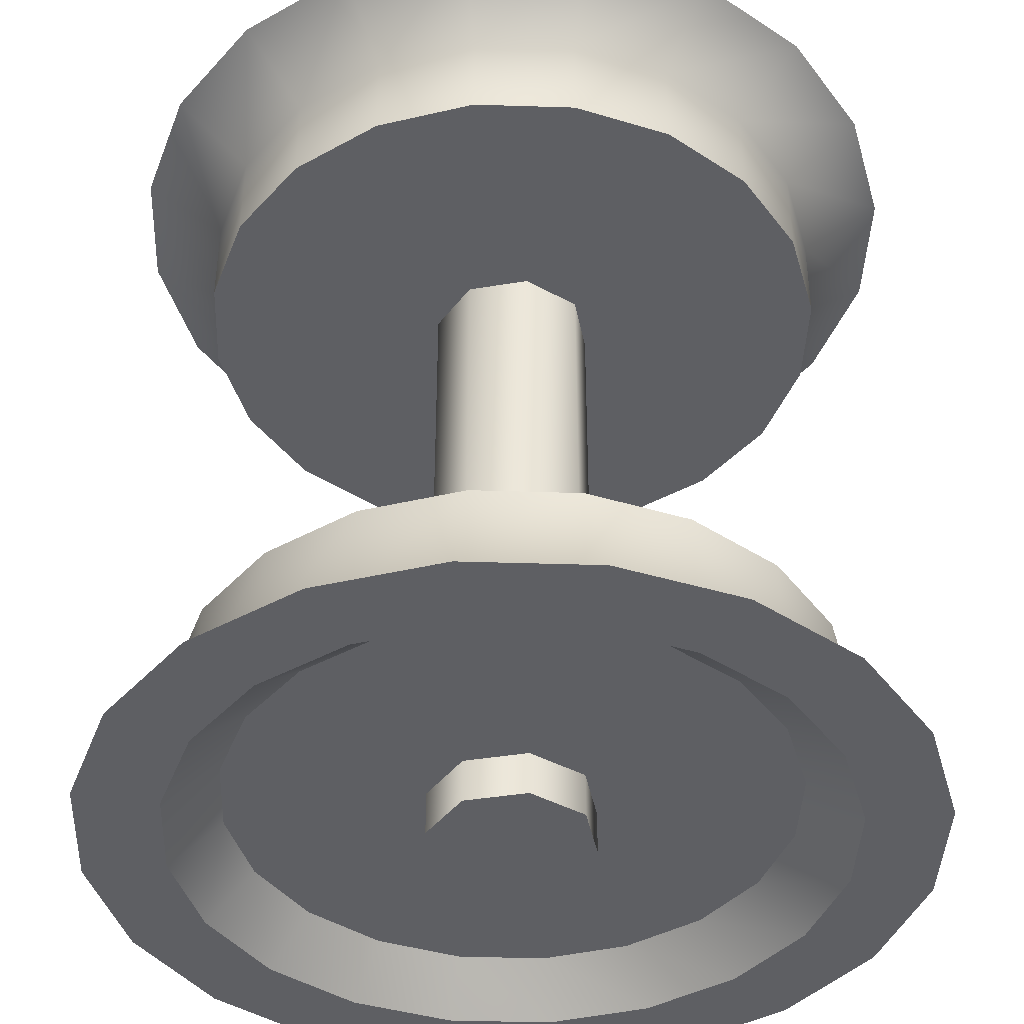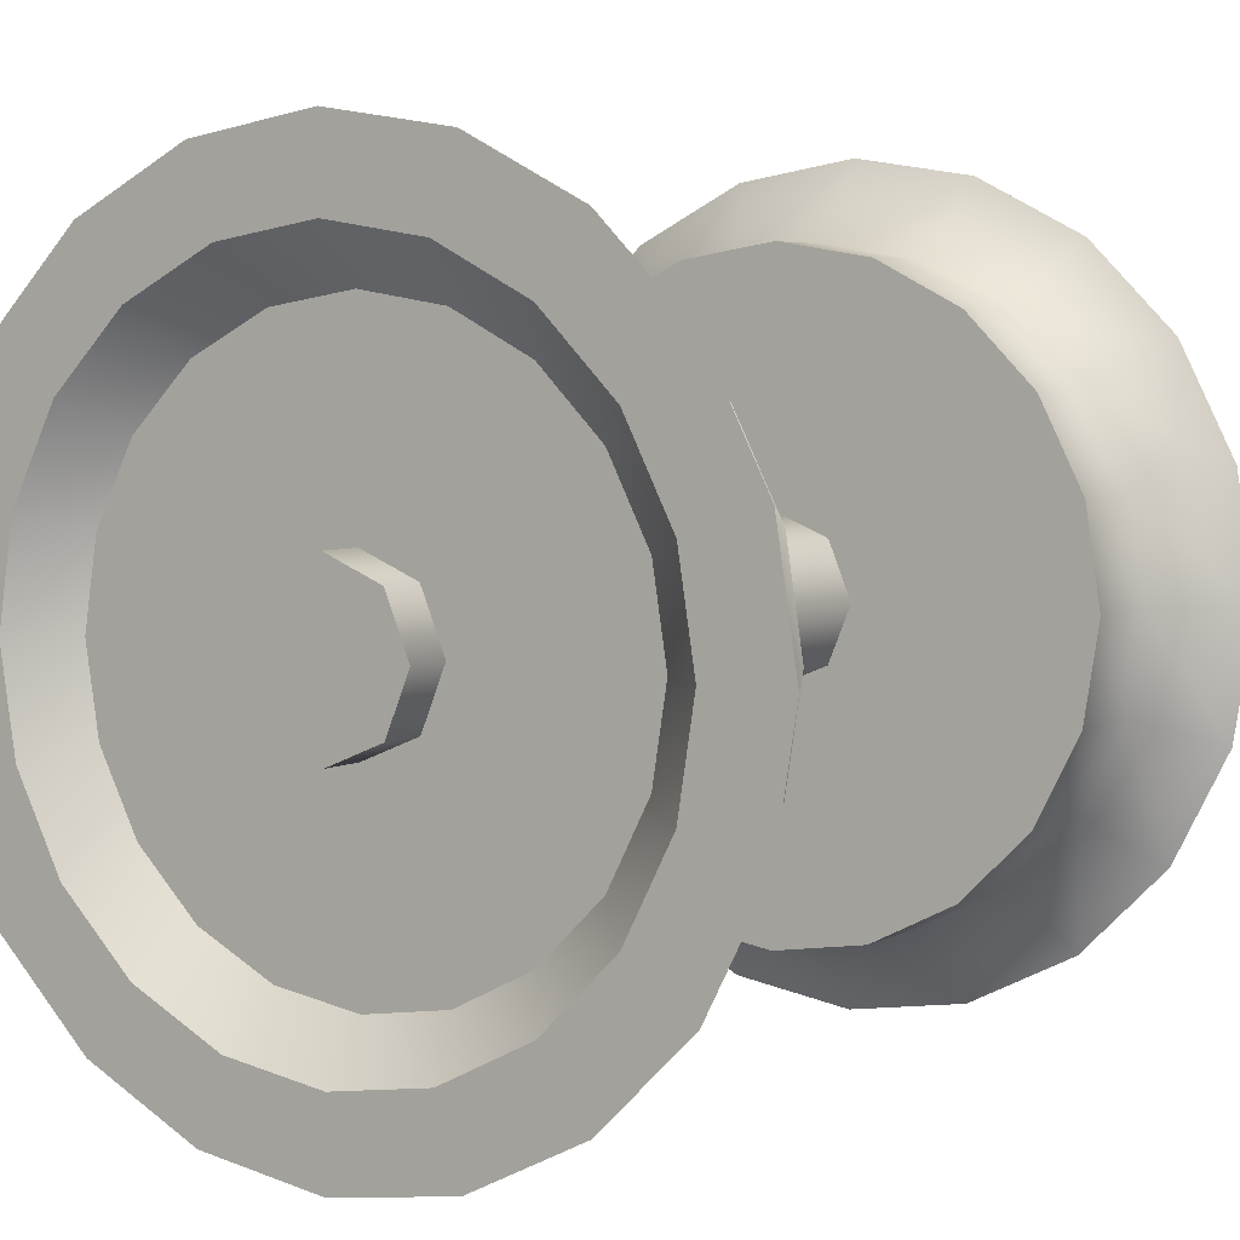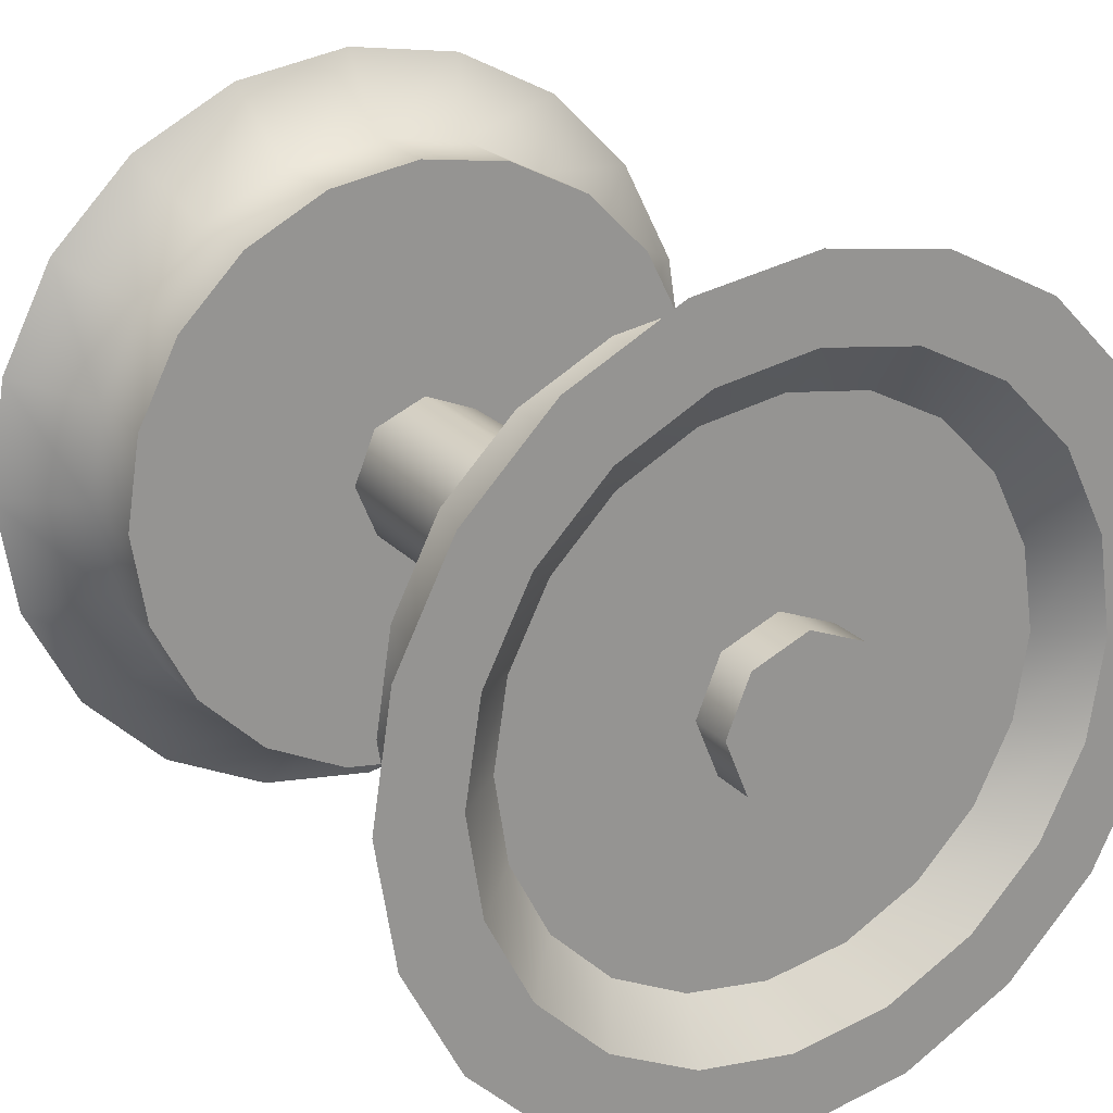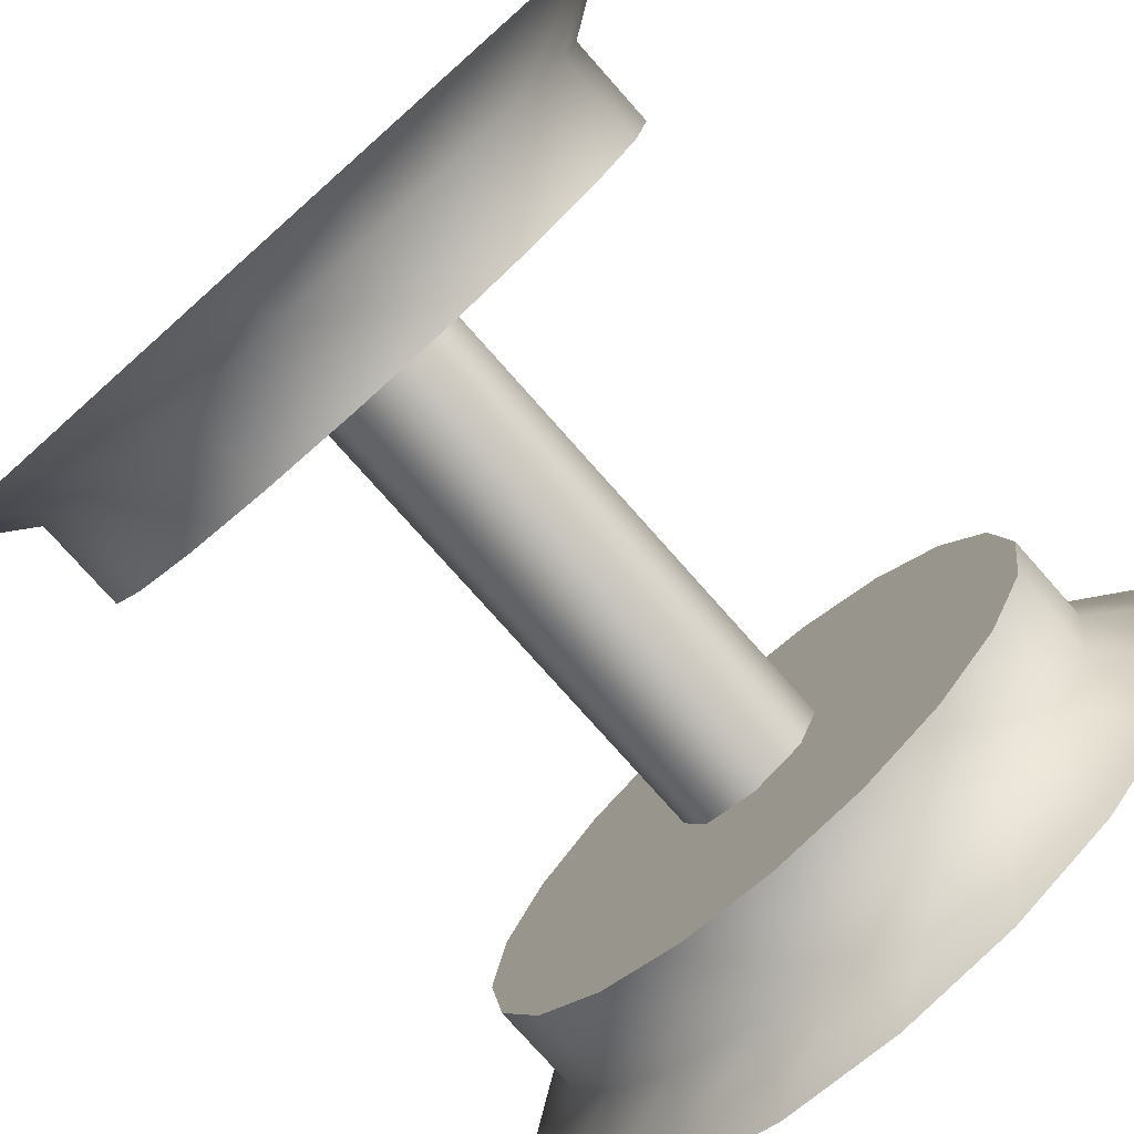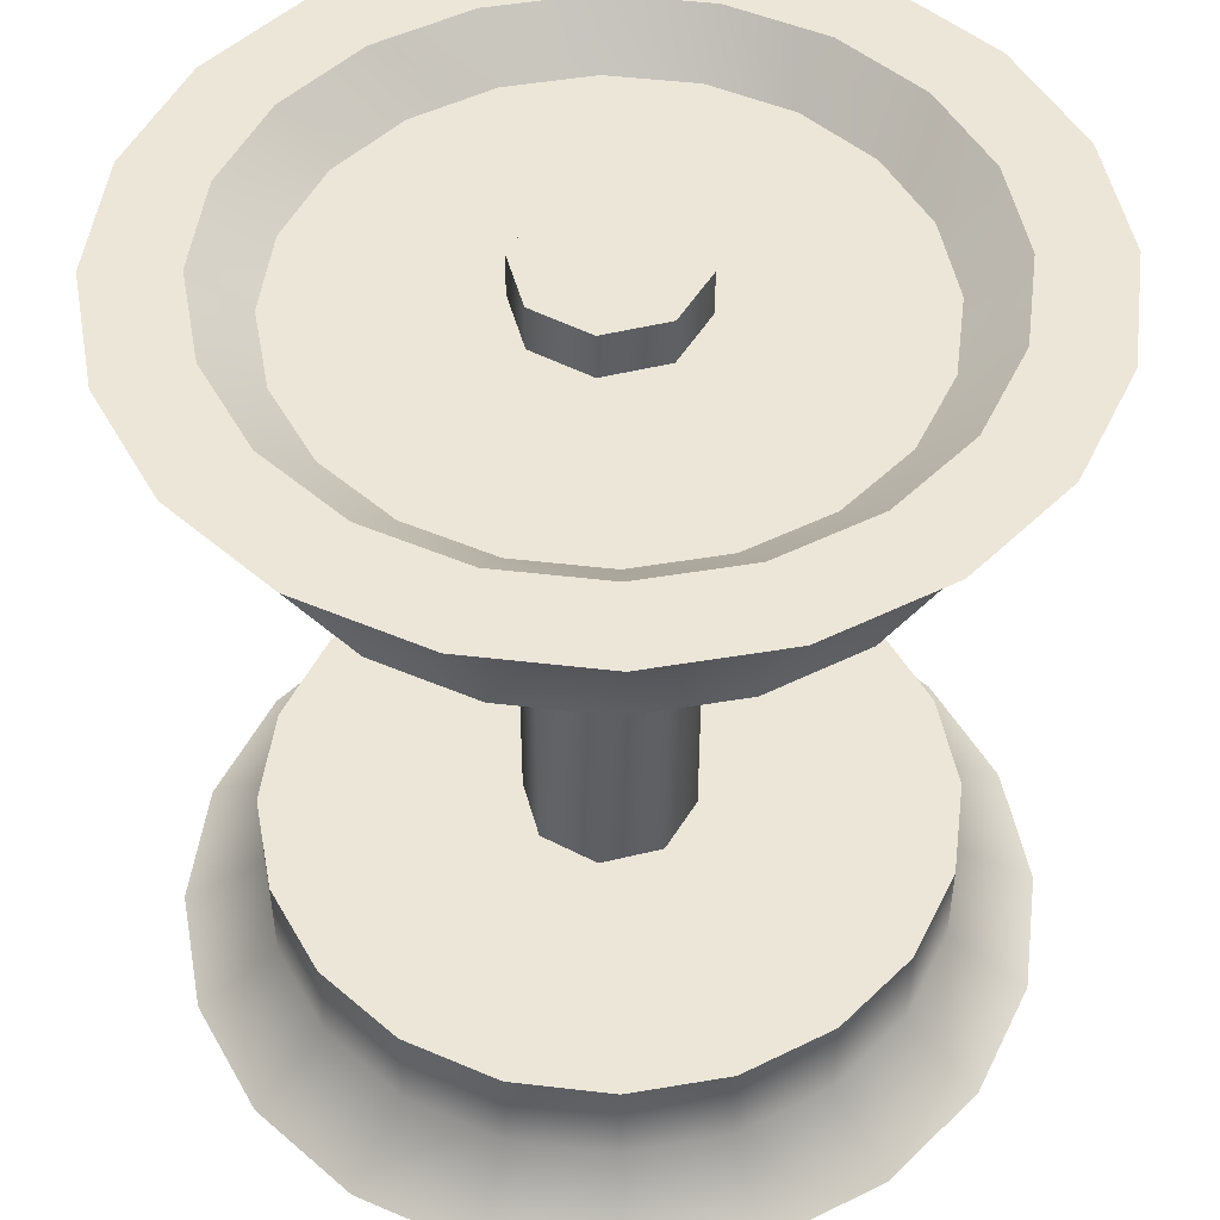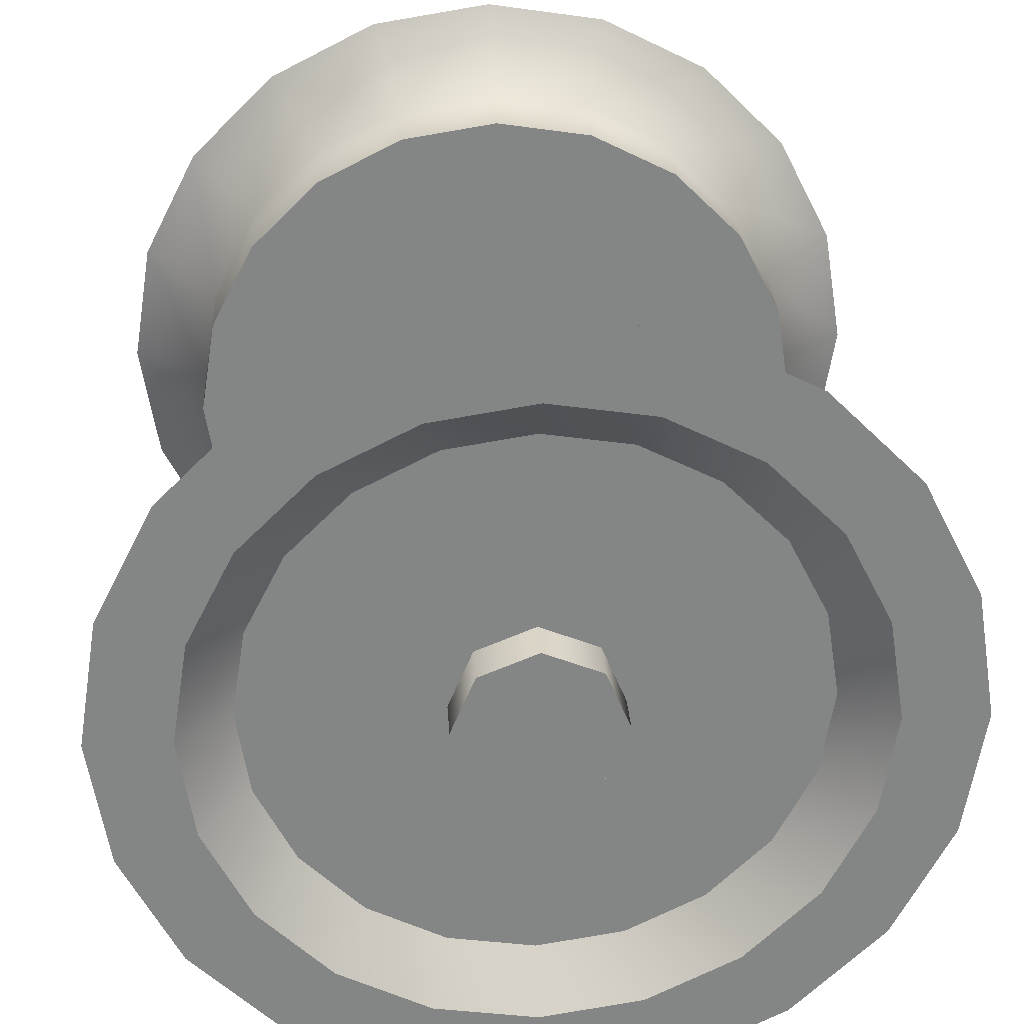
<metadata>
{"format":"obj","ext":"obj","renderer":"f3d","projection":"perspective","resolution":1024,"background":"white","views":[{"elev":-41.2,"azim":168.8,"up":"+Y"},{"elev":5.0,"azim":32.9,"up":"+Z"},{"elev":22.8,"azim":-30.8,"up":"+Z"},{"elev":-78.6,"azim":41.7,"up":"+Z"},{"elev":49.2,"azim":142.4,"up":"+Y"},{"elev":28.7,"azim":-3.6,"up":"+Z"}]}
</metadata>
<code>
v 0.02121 0.15 -0.02121
v 0.02121 -0.15 -0.02121
v 0.03 0.15 0
v 0.03 -0.15 0
v 0.02121 0.15 0.02121
v 0.02121 -0.15 0.02121
v -0 0.15 0.03
v -0 -0.15 0.03
v -0.02121 0.15 0.02121
v -0.02121 -0.15 0.02121
v -0.03 0.15 -0
v -0.03 -0.15 -0
v -0.02121 0.15 -0.02121
v -0.02121 -0.15 -0.02121
v 0 0.15 -0.03
v 0 -0.15 -0.03
v 0 -0.15 0
v 0 0.15 0
v 0 0.13 -0.12
v -0.03708 0.13 -0.1141
v -0.07053 0.13 -0.09708
v -0.09708 0.13 -0.07053
v -0.1141 0.13 -0.03708
v -0.12 0.13 -0
v -0.1141 0.13 0.03708
v -0.09708 0.13 0.07053
v -0.07053 0.13 0.09708
v -0.03708 0.13 0.1141
v -0 0.13 0.12
v 0.03708 0.13 0.1141
v 0.07053 0.13 0.09708
v 0.09708 0.13 0.07053
v 0.1141 0.13 0.03708
v 0.12 0.13 0
v 0.1141 0.13 -0.03708
v 0.09708 0.13 -0.07053
v 0.07053 0.13 -0.09708
v 0.03708 0.13 -0.1141
v 0 0.1336 -0.1012
v 0.03129 0.1336 -0.09629
v 0.05951 0.1336 -0.08191
v 0.08191 0.1336 -0.05951
v 0.09629 0.1336 -0.03129
v 0.1012 0.1336 0
v 0.09629 0.1336 0.03129
v 0.08191 0.1336 0.05951
v 0.05951 0.1336 0.08191
v 0.03129 0.1336 0.09629
v -0 0.1336 0.1012
v -0.03129 0.1336 0.09629
v -0.05951 0.1336 0.08191
v -0.08191 0.1336 0.05951
v -0.09629 0.1336 0.03129
v -0.1012 0.1336 -0
v -0.09629 0.1336 -0.03129
v -0.08191 0.1336 -0.05951
v -0.05951 0.1336 -0.08191
v -0.03129 0.1336 -0.09629
v -0.03708 0.15 -0.1141
v 0 0.15 -0.12
v -0.07053 0.15 -0.09708
v -0.09708 0.15 -0.07053
v -0.1141 0.15 -0.03708
v -0.12 0.15 -0
v -0.1141 0.15 0.03708
v -0.09708 0.15 0.07053
v -0.07053 0.15 0.09708
v -0.03708 0.15 0.1141
v -0 0.15 0.12
v 0.03708 0.15 0.1141
v 0.07053 0.15 0.09708
v 0.09708 0.15 0.07053
v 0.1141 0.15 0.03708
v 0.12 0.15 0
v 0.1141 0.15 -0.03708
v 0.09708 0.15 -0.07053
v 0.07053 0.15 -0.09708
v 0.03708 0.15 -0.1141
v 0.04635 0.15 -0.1427
v 0.03708 0.095 -0.1141
v 0.08817 0.15 -0.1214
v 0.07053 0.095 -0.09708
v 0.1214 0.15 -0.08817
v 0.09708 0.095 -0.07053
v 0.1427 0.15 -0.04635
v 0.1141 0.095 -0.03708
v 0.15 0.15 0
v 0.12 0.095 0
v 0.1427 0.15 0.04635
v 0.1141 0.095 0.03708
v 0.1214 0.15 0.08817
v 0.09708 0.095 0.07053
v 0.08817 0.15 0.1214
v 0.07053 0.095 0.09708
v 0.04635 0.15 0.1427
v 0.03708 0.095 0.1141
v -0 0.15 0.15
v -0 0.095 0.12
v -0.04635 0.15 0.1427
v -0.03708 0.095 0.1141
v -0.08817 0.15 0.1214
v -0.07053 0.095 0.09708
v -0.1214 0.15 0.08817
v -0.09708 0.095 0.07053
v -0.1427 0.15 0.04635
v -0.1141 0.095 0.03708
v -0.15 0.15 -0
v -0.12 0.095 -0
v -0.1427 0.15 -0.04635
v -0.1141 0.095 -0.03708
v -0.1214 0.15 -0.08817
v -0.09708 0.095 -0.07053
v -0.08817 0.15 -0.1214
v -0.07053 0.095 -0.09708
v -0.04635 0.15 -0.1427
v -0.03708 0.095 -0.1141
v 0 0.15 -0.15
v 0 0.095 -0.12
v 0 0.095 -0
v 0 0.1336 -0
v -0 -0.13 -0.12
v 0.03708 -0.13 -0.1141
v 0.07053 -0.13 -0.09708
v 0.09708 -0.13 -0.07053
v 0.1141 -0.13 -0.03708
v 0.12 -0.13 -0
v 0.1141 -0.13 0.03708
v 0.09708 -0.13 0.07053
v 0.07053 -0.13 0.09708
v 0.03708 -0.13 0.1141
v 0 -0.13 0.12
v -0.03708 -0.13 0.1141
v -0.07053 -0.13 0.09708
v -0.09708 -0.13 0.07053
v -0.1141 -0.13 0.03708
v -0.12 -0.13 0
v -0.1141 -0.13 -0.03708
v -0.09708 -0.13 -0.07053
v -0.07053 -0.13 -0.09708
v -0.03708 -0.13 -0.1141
v -0 -0.1336 -0.1012
v -0.03129 -0.1336 -0.09629
v -0.05951 -0.1336 -0.08191
v -0.08191 -0.1336 -0.05951
v -0.09629 -0.1336 -0.03129
v -0.1012 -0.1336 0
v -0.09629 -0.1336 0.03129
v -0.08191 -0.1336 0.05951
v -0.05951 -0.1336 0.08191
v -0.03129 -0.1336 0.09629
v 0 -0.1336 0.1012
v 0.03129 -0.1336 0.09629
v 0.05951 -0.1336 0.08191
v 0.08191 -0.1336 0.05951
v 0.09629 -0.1336 0.03129
v 0.1012 -0.1336 -0
v 0.09629 -0.1336 -0.03129
v 0.08191 -0.1336 -0.05951
v 0.05951 -0.1336 -0.08191
v 0.03129 -0.1336 -0.09629
v 0.03708 -0.15 -0.1141
v -0 -0.15 -0.12
v 0.07053 -0.15 -0.09708
v 0.09708 -0.15 -0.07053
v 0.1141 -0.15 -0.03708
v 0.12 -0.15 -0
v 0.1141 -0.15 0.03708
v 0.09708 -0.15 0.07053
v 0.07053 -0.15 0.09708
v 0.03708 -0.15 0.1141
v 0 -0.15 0.12
v -0.03708 -0.15 0.1141
v -0.07053 -0.15 0.09708
v -0.09708 -0.15 0.07053
v -0.1141 -0.15 0.03708
v -0.12 -0.15 0
v -0.1141 -0.15 -0.03708
v -0.09708 -0.15 -0.07053
v -0.07053 -0.15 -0.09708
v -0.03708 -0.15 -0.1141
v -0.04635 -0.15 -0.1427
v -0.03708 -0.095 -0.1141
v -0.08817 -0.15 -0.1214
v -0.07053 -0.095 -0.09708
v -0.1214 -0.15 -0.08817
v -0.09708 -0.095 -0.07053
v -0.1427 -0.15 -0.04635
v -0.1141 -0.095 -0.03708
v -0.15 -0.15 0
v -0.12 -0.095 0
v -0.1427 -0.15 0.04635
v -0.1141 -0.095 0.03708
v -0.1214 -0.15 0.08817
v -0.09708 -0.095 0.07053
v -0.08817 -0.15 0.1214
v -0.07053 -0.095 0.09708
v -0.04635 -0.15 0.1427
v -0.03708 -0.095 0.1141
v 0 -0.15 0.15
v 0 -0.095 0.12
v 0.04635 -0.15 0.1427
v 0.03708 -0.095 0.1141
v 0.08817 -0.15 0.1214
v 0.07053 -0.095 0.09708
v 0.1214 -0.15 0.08817
v 0.09708 -0.095 0.07053
v 0.1427 -0.15 0.04635
v 0.1141 -0.095 0.03708
v 0.15 -0.15 -0
v 0.12 -0.095 -0
v 0.1427 -0.15 -0.04635
v 0.1141 -0.095 -0.03708
v 0.1214 -0.15 -0.08817
v 0.09708 -0.095 -0.07053
v 0.08817 -0.15 -0.1214
v 0.07053 -0.095 -0.09708
v 0.04635 -0.15 -0.1427
v 0.03708 -0.095 -0.1141
v -0 -0.15 -0.15
v -0 -0.095 -0.12
v -0 -0.095 0
v 0 -0.1336 0
g Type89_RoadWheel
f 2 17 16
f 2 16 15 1
f 15 18 1
f 4 17 2
f 4 2 1 3
f 1 18 3
f 6 17 4
f 6 4 3 5
f 3 18 5
f 8 17 6
f 8 6 5 7
f 5 18 7
f 10 17 8
f 10 8 7 9
f 7 18 9
f 12 17 10
f 12 10 9 11
f 9 18 11
f 14 17 12
f 14 12 11 13
f 11 18 13
f 16 17 14
f 16 14 13 15
f 13 18 15
f 115 117 19 20
f 20 19 118 116
f 113 115 20 21
f 21 20 116 114
f 111 113 21 22
f 22 21 114 112
f 109 111 22 23
f 23 22 112 110
f 107 109 23 24
f 24 23 110 108
f 105 107 24 25
f 25 24 108 106
f 103 105 25 26
f 26 25 106 104
f 101 103 26 27
f 27 26 104 102
f 99 101 27 28
f 28 27 102 100
f 97 99 28 29
f 29 28 100 98
f 95 97 29 30
f 30 29 98 96
f 93 95 30 31
f 31 30 96 94
f 91 93 31 32
f 32 31 94 92
f 89 91 32 33
f 33 32 92 90
f 87 89 33 34
f 34 33 90 88
f 85 87 34 35
f 35 34 88 86
f 83 85 35 36
f 36 35 86 84
f 81 83 36 37
f 37 36 84 82
f 79 81 37 38
f 38 37 82 80
f 80 118 19 38
f 38 19 117 79
f 40 78 60 39
f 39 120 40
f 41 77 78 40
f 40 120 41
f 42 76 77 41
f 41 120 42
f 43 75 76 42
f 42 120 43
f 44 74 75 43
f 43 120 44
f 45 73 74 44
f 44 120 45
f 46 72 73 45
f 45 120 46
f 47 71 72 46
f 46 120 47
f 48 70 71 47
f 47 120 48
f 49 69 70 48
f 48 120 49
f 50 68 69 49
f 49 120 50
f 51 67 68 50
f 50 120 51
f 52 66 67 51
f 51 120 52
f 53 65 66 52
f 52 120 53
f 54 64 65 53
f 53 120 54
f 55 63 64 54
f 54 120 55
f 56 62 63 55
f 55 120 56
f 57 61 62 56
f 56 120 57
f 39 60 59 58
f 58 120 39
f 58 59 61 57
f 57 120 58
f 60 117 115 59
f 59 115 113 61
f 61 113 111 62
f 62 111 109 63
f 63 109 107 64
f 64 107 105 65
f 65 105 103 66
f 66 103 101 67
f 67 101 99 68
f 68 99 97 69
f 69 97 95 70
f 70 95 93 71
f 71 93 91 72
f 72 91 89 73
f 73 89 87 74
f 74 87 85 75
f 75 85 83 76
f 76 83 81 77
f 77 81 79 78
f 78 79 117 60
f 80 119 118
f 82 119 80
f 84 119 82
f 86 119 84
f 88 119 86
f 90 119 88
f 92 119 90
f 94 119 92
f 96 119 94
f 98 119 96
f 100 119 98
f 102 119 100
f 104 119 102
f 106 119 104
f 108 119 106
f 110 119 108
f 112 119 110
f 114 119 112
f 116 119 114
f 118 119 116
f 217 219 121 122
f 122 121 220 218
f 215 217 122 123
f 123 122 218 216
f 213 215 123 124
f 124 123 216 214
f 211 213 124 125
f 125 124 214 212
f 209 211 125 126
f 126 125 212 210
f 207 209 126 127
f 127 126 210 208
f 205 207 127 128
f 128 127 208 206
f 203 205 128 129
f 129 128 206 204
f 201 203 129 130
f 130 129 204 202
f 199 201 130 131
f 131 130 202 200
f 197 199 131 132
f 132 131 200 198
f 195 197 132 133
f 133 132 198 196
f 193 195 133 134
f 134 133 196 194
f 191 193 134 135
f 135 134 194 192
f 189 191 135 136
f 136 135 192 190
f 187 189 136 137
f 137 136 190 188
f 185 187 137 138
f 138 137 188 186
f 183 185 138 139
f 139 138 186 184
f 181 183 139 140
f 140 139 184 182
f 182 220 121 140
f 140 121 219 181
f 142 180 162 141
f 141 222 142
f 143 179 180 142
f 142 222 143
f 144 178 179 143
f 143 222 144
f 145 177 178 144
f 144 222 145
f 146 176 177 145
f 145 222 146
f 147 175 176 146
f 146 222 147
f 148 174 175 147
f 147 222 148
f 149 173 174 148
f 148 222 149
f 150 172 173 149
f 149 222 150
f 151 171 172 150
f 150 222 151
f 152 170 171 151
f 151 222 152
f 153 169 170 152
f 152 222 153
f 154 168 169 153
f 153 222 154
f 155 167 168 154
f 154 222 155
f 156 166 167 155
f 155 222 156
f 157 165 166 156
f 156 222 157
f 158 164 165 157
f 157 222 158
f 159 163 164 158
f 158 222 159
f 141 162 161 160
f 160 222 141
f 160 161 163 159
f 159 222 160
f 162 219 217 161
f 161 217 215 163
f 163 215 213 164
f 164 213 211 165
f 165 211 209 166
f 166 209 207 167
f 167 207 205 168
f 168 205 203 169
f 169 203 201 170
f 170 201 199 171
f 171 199 197 172
f 172 197 195 173
f 173 195 193 174
f 174 193 191 175
f 175 191 189 176
f 176 189 187 177
f 177 187 185 178
f 178 185 183 179
f 179 183 181 180
f 180 181 219 162
f 182 221 220
f 184 221 182
f 186 221 184
f 188 221 186
f 190 221 188
f 192 221 190
f 194 221 192
f 196 221 194
f 198 221 196
f 200 221 198
f 202 221 200
f 204 221 202
f 206 221 204
f 208 221 206
f 210 221 208
f 212 221 210
f 214 221 212
f 216 221 214
f 218 221 216
f 220 221 218

</code>
